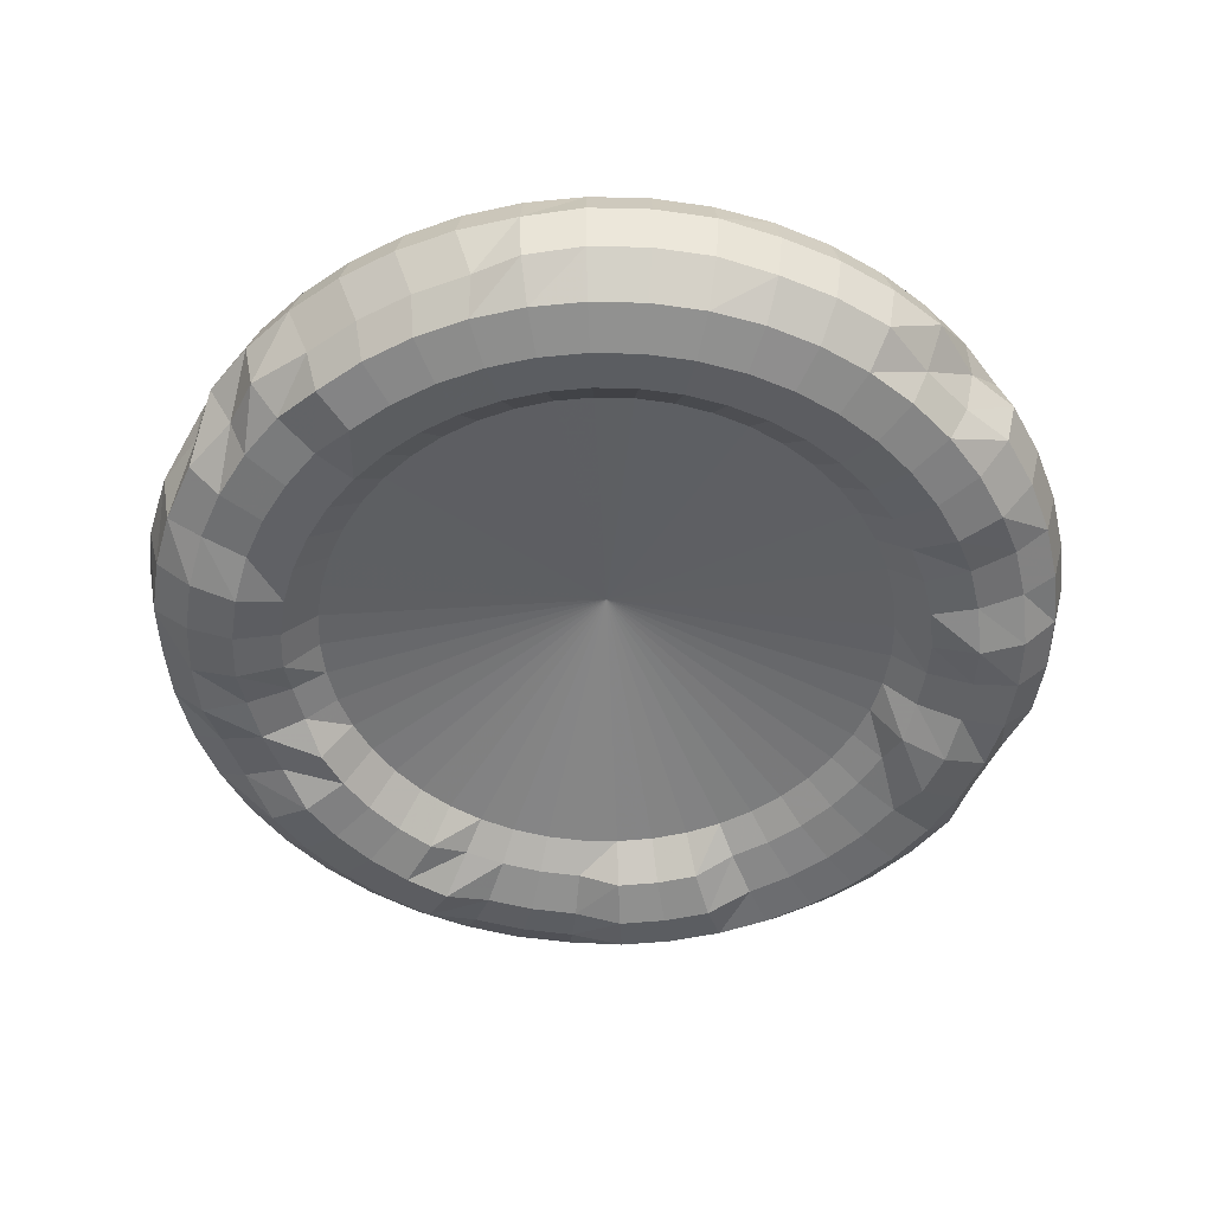
<metadata>
{"format":"obj","ext":"obj","renderer":"f3d","projection":"perspective","resolution":1024,"background":"white","views":[{"elev":-50.8,"azim":-27.7,"up":"+Y"}]}
</metadata>
<code>
o Blood_Torus
v 1.221 0 0
v 1.228 0.125 0
v 1.125 0.2165 0
v 1 0.25 0
v 0.875 0.2165 0
v -0 0.03042 0
v 0.7835 -0.125 0
v 0.875 -0.1744 0
v 1 -0.25 0
v 1.125 -0.2165 0
v 1.188 -0.125 0
v 1.239 0 -0.1632
v 1.218 0.125 -0.1588
v 1.115 0.2165 -0.1468
v 0.9914 0.25 -0.1305
v 0.8675 0.2165 -0.1142
v 0.7768 -0.125 -0.1023
v 0.8675 -0.1744 -0.1142
v 0.9914 -0.2079 -0.1305
v 1.115 -0.2165 -0.1468
v 1.206 -0.125 -0.1588
v 1.189 0 -0.3235
v 1.175 0.125 -0.3149
v 1.087 0.1836 -0.2912
v 0.9659 0.2171 -0.2588
v 0.8452 0.2165 -0.2265
v 0.7568 -0.125 -0.2028
v 0.8452 -0.1744 -0.2265
v 0.9659 -0.2079 -0.2588
v 1.087 -0.2165 -0.2912
v 1.175 -0.125 -0.3149
v 1.148 0 -0.4784
v 1.124 0.125 -0.4655
v 1.039 0.1836 -0.4305
v 0.9239 0.2171 -0.3827
v 0.8084 0.1836 -0.3348
v 0.7239 -0.125 -0.2998
v 0.8084 -0.1744 -0.3348
v 0.9239 -0.2079 -0.3827
v 1.039 -0.2165 -0.4305
v 1.124 -0.125 -0.4655
v 1.075 0 -0.625
v 1.054 0.125 -0.6083
v 0.9743 0.2165 -0.5625
v 0.866 0.25 -0.5
v 0.7578 0.2165 -0.4375
v 0.6785 -0.125 -0.3917
v 0.7578 -0.1744 -0.4375
v 0.866 -0.2079 -0.5
v 0.9743 -0.2165 -0.5625
v 1.054 -0.125 -0.6083
v 0.9844 0 -0.761
v 0.9651 0.125 -0.7406
v 0.8925 0.2165 -0.6849
v 0.7934 0.25 -0.6088
v 0.6942 0.2165 -0.5327
v 0.6216 -0.125 -0.477
v 0.6942 -0.1744 -0.5327
v 0.7934 -0.2079 -0.6088
v 0.8925 -0.2165 -0.6849
v 0.9651 -0.125 -0.7406
v 0.8766 0 -0.8839
v 0.8602 0.125 -0.8602
v 0.7955 0.2165 -0.7955
v 0.7071 0.25 -0.7071
v 0.6187 0.2165 -0.6187
v 0.554 -0.125 -0.554
v 0.6187 -0.2165 -0.6187
v 0.7071 -0.25 -0.7071
v 0.7955 -0.2165 -0.7955
v 0.8602 -0.125 -0.8602
v 0.7537 0 -0.9917
v 0.7406 0.125 -0.9651
v 0.6849 0.2165 -0.8925
v 0.6088 0.25 -0.7934
v 0.5327 0.2165 -0.6942
v 0.477 -0.125 -0.6216
v 0.5327 -0.2165 -0.6942
v 0.6088 -0.25 -0.7934
v 0.6849 -0.2165 -0.8925
v 0.7406 -0.125 -0.9651
v 0.6177 0 -1.083
v 0.6083 0.125 -1.054
v 0.5625 0.2165 -0.9743
v 0.5 0.25 -0.866
v 0.4375 0.2165 -0.7578
v 0.3917 -0.125 -0.6785
v 0.4375 -0.2165 -0.7578
v 0.5 -0.25 -0.866
v 0.5625 -0.2165 -0.9743
v 0.6083 -0.125 -1.054
v 0.4784 0 -1.155
v 0.4655 0.125 -1.124
v 0.4305 0.2165 -1.039
v 0.3827 0.25 -0.9239
v 0.3348 0.2165 -0.8084
v 0.2998 -0.125 -0.7239
v 0.3348 -0.1791 -0.8084
v 0.3827 -0.2125 -0.9239
v 0.4305 -0.1791 -1.039
v 0.4655 -0.125 -1.124
v 0.3235 0 -1.207
v 0.3149 0.125 -1.175
v 0.2912 0.1766 -1.087
v 0.2588 0.2101 -0.9659
v 0.2265 0.2165 -0.8452
v 0.2028 -0.125 -0.7568
v 0.2265 -0.1791 -0.8452
v 0.2588 -0.2125 -0.9659
v 0.2912 -0.1791 -1.087
v 0.3149 -0.125 -1.175
v 0.1632 0 -1.239
v 0.1588 0.125 -1.206
v 0.1468 0.1766 -1.115
v 0.1305 0.2101 -0.9914
v 0.1142 0.2165 -0.8675
v 0.1023 -0.125 -0.7768
v 0.1142 -0.1791 -0.8675
v 0.1305 -0.2125 -0.9914
v 0.1468 -0.1791 -1.115
v 0.1588 -0.125 -1.206
v 0 0 -1.25
v 0 0.125 -1.217
v 0 0.2165 -1.125
v 0 0.25 -1
v 0 0.2165 -0.875
v 0 -0.125 -0.7835
v 0 -0.1791 -0.875
v 0 -0.25 -1
v 0 -0.2165 -1.125
v 0 -0.125 -1.217
v -0.1632 0 -1.239
v -0.1588 0.125 -1.206
v -0.1468 0.2165 -1.115
v -0.1305 0.25 -0.9914
v -0.1142 0.2165 -0.8675
v -0.1023 -0.125 -0.7768
v -0.1142 -0.2165 -0.8675
v -0.1305 -0.25 -0.9914
v -0.1468 -0.2165 -1.115
v -0.1588 -0.125 -1.206
v -0.3235 0 -1.207
v -0.3149 0.125 -1.175
v -0.2912 0.2165 -1.087
v -0.2588 0.25 -0.9659
v -0.2265 0.2165 -0.8452
v -0.2028 -0.125 -0.7568
v -0.2265 -0.2165 -0.8452
v -0.2588 -0.25 -0.9659
v -0.2912 -0.2165 -1.087
v -0.3149 -0.125 -1.175
v -0.4784 0 -1.155
v -0.4655 0.125 -1.124
v -0.4305 0.2165 -1.039
v -0.3827 0.25 -0.9239
v -0.3348 0.2165 -0.8084
v -0.2998 -0.125 -0.7239
v -0.3348 -0.2165 -0.8084
v -0.3827 -0.25 -0.9239
v -0.4305 -0.2165 -1.039
v -0.4655 -0.125 -1.124
v -0.625 0 -1.083
v -0.6083 0.125 -1.054
v -0.5625 0.2165 -0.9743
v -0.5 0.25 -0.866
v -0.4375 0.2165 -0.7578
v -0.3917 -0.125 -0.6785
v -0.4375 -0.2165 -0.7578
v -0.5 -0.25 -0.866
v -0.5625 -0.2165 -0.9743
v -0.6083 -0.125 -1.054
v -0.761 0 -0.9917
v -0.7406 0.125 -0.9651
v -0.6849 0.1667 -0.8925
v -0.6088 0.2002 -0.7934
v -0.5327 0.2165 -0.6942
v -0.477 -0.125 -0.6216
v -0.5327 -0.2165 -0.6942
v -0.6088 -0.2081 -0.7934
v -0.6849 -0.1747 -0.8925
v -0.7406 -0.125 -0.9651
v -0.8839 0 -0.8839
v -0.8602 0.125 -0.8602
v -0.7955 0.1667 -0.7955
v -0.7071 0.2002 -0.7071
v -0.6187 0.2165 -0.6187
v -0.554 -0.125 -0.554
v -0.6187 -0.1747 -0.6187
v -0.7071 -0.2081 -0.7071
v -0.7955 -0.1747 -0.7955
v -0.8602 -0.125 -0.8602
v -0.9917 0 -0.761
v -0.9651 0.125 -0.7406
v -0.8925 0.1667 -0.6849
v -0.7934 0.2002 -0.6088
v -0.6942 0.1667 -0.5327
v -0.6216 -0.125 -0.477
v -0.6942 -0.1747 -0.5327
v -0.7934 -0.2081 -0.6088
v -0.8925 -0.2165 -0.6849
v -0.9651 -0.125 -0.7406
v -1.083 0 -0.625
v -1.054 0.125 -0.6083
v -0.9743 0.2165 -0.5625
v -0.866 0.25 -0.5
v -0.7578 0.2165 -0.4375
v -0.6785 -0.125 -0.3917
v -0.7578 -0.2165 -0.4375
v -0.866 -0.25 -0.5
v -0.9743 -0.2165 -0.5625
v -1.054 -0.125 -0.6083
v -1.155 0 -0.4784
v -1.124 0.125 -0.4655
v -1.039 0.2165 -0.4305
v -0.9239 0.25 -0.3827
v -0.8084 0.2165 -0.3348
v -0.7239 -0.125 -0.2998
v -0.8084 -0.2165 -0.3348
v -0.9239 -0.25 -0.3827
v -1.039 -0.2165 -0.4305
v -1.124 -0.125 -0.4876
v -1.207 0 -0.3456
v -1.175 0.125 -0.3149
v -1.087 0.2165 -0.2912
v -0.9659 0.25 -0.2588
v -0.8452 0.2165 -0.2265
v -0.7568 -0.125 -0.2028
v -0.8452 -0.2165 -0.2265
v -0.9659 -0.25 -0.2588
v -1.087 -0.2165 -0.2912
v -1.175 -0.125 -0.337
v -1.239 0 -0.1632
v -1.206 0.125 -0.1588
v -1.115 0.2165 -0.1468
v -0.9914 0.25 -0.1305
v -0.8675 0.2165 -0.1142
v -0.7768 -0.125 -0.1023
v -0.8675 -0.2165 -0.1142
v -0.9914 -0.221 -0.1305
v -1.115 -0.1875 -0.1468
v -1.206 -0.125 -0.1809
v -1.214 0 -0
v -1.217 0.125 -0
v -1.125 0.1863 -0
v -1 0.2198 -0
v -0.875 0.2165 -0
v -0.7835 -0.125 -0
v -0.875 -0.2165 -0
v -1 -0.221 -0
v -1.125 -0.1875 -0
v -1.217 -0.125 -0
v -1.239 0 0.1632
v -1.206 0.125 0.1588
v -1.115 0.1863 0.1468
v -0.9914 0.2198 0.1305
v -0.8675 0.2165 0.1142
v -0.7768 -0.125 0.1023
v -0.8675 -0.2165 0.1142
v -0.9914 -0.221 0.1305
v -1.115 -0.1875 0.1468
v -1.17 -0.09602 0.1588
v -1.207 0 0.3235
v -1.175 0.125 0.3149
v -1.087 0.1863 0.2912
v -0.9659 0.2198 0.2588
v -0.8452 0.2165 0.2265
v -0.7568 -0.125 0.2028
v -0.8452 -0.2165 0.2265
v -0.9659 -0.221 0.2588
v -1.087 -0.1875 0.2912
v -1.175 -0.125 0.3149
v -1.155 0 0.4784
v -1.124 0.125 0.4655
v -1.039 0.2165 0.4305
v -0.9239 0.25 0.3827
v -0.8084 0.2165 0.3348
v -0.7239 -0.125 0.2998
v -0.8084 -0.2165 0.3348
v -0.9239 -0.25 0.3827
v -1.039 -0.2165 0.4305
v -1.088 -0.125 0.4655
v -1.083 0 0.625
v -1.054 0.125 0.6083
v -0.9743 0.2165 0.5625
v -0.866 0.25 0.5
v -0.7578 0.2165 0.4375
v -0.6785 -0.125 0.3917
v -0.7578 -0.2165 0.4375
v -0.866 -0.25 0.5
v -0.9743 -0.2165 0.5625
v -1.017 -0.125 0.6083
v -0.9917 0 0.761
v -0.9651 0.125 0.7406
v -0.8925 0.2165 0.6849
v -0.7934 0.2045 0.6088
v -0.6942 0.171 0.5327
v -0.6216 -0.125 0.477
v -0.6942 -0.2165 0.5327
v -0.7934 -0.25 0.6088
v -0.8925 -0.2165 0.6849
v -0.9289 -0.125 0.7406
v -0.8839 0 0.8839
v -0.8602 0.125 0.8602
v -0.7955 0.2165 0.7955
v -0.7071 0.2045 0.7071
v -0.6187 0.171 0.6187
v -0.554 -0.125 0.554
v -0.6187 -0.2165 0.6187
v -0.7071 -0.25 0.7071
v -0.7955 -0.2165 0.7955
v -0.824 -0.125 0.8602
v -0.761 0 0.9917
v -0.7406 0.125 0.9651
v -0.6849 0.2165 0.8925
v -0.6088 0.25 0.7934
v -0.5327 0.2165 0.6942
v -0.477 -0.125 0.6216
v -0.5327 -0.2165 0.6942
v -0.6088 -0.25 0.7934
v -0.6849 -0.2165 0.8925
v -0.7406 -0.125 0.9651
v -0.625 0.01395 1.083
v -0.6083 0.125 1.054
v -0.5625 0.2165 0.9743
v -0.5 0.25 0.866
v -0.4375 0.2165 0.7578
v -0.3917 -0.125 0.6785
v -0.4375 -0.2165 0.7578
v -0.5 -0.25 0.866
v -0.5625 -0.2165 0.9743
v -0.6083 -0.1111 1.054
v -0.4784 0.01395 1.155
v -0.4655 0.125 1.124
v -0.4305 0.2165 1.039
v -0.3827 0.2012 0.9239
v -0.3348 0.2165 0.8084
v -0.2998 -0.125 0.7239
v -0.3348 -0.2165 0.8084
v -0.3827 -0.25 0.9239
v -0.4305 -0.2165 1.039
v -0.4655 -0.1111 1.124
v -0.3235 0.01395 1.207
v -0.3149 0.125 1.175
v -0.2912 0.2165 1.087
v -0.2588 0.2012 0.9659
v -0.2265 0.1677 0.8452
v -0.2028 -0.125 0.7568
v -0.2265 -0.2165 0.8452
v -0.2588 -0.25 0.9659
v -0.2912 -0.2165 1.087
v -0.3149 -0.1111 1.175
v -0.1632 0 1.239
v -0.1588 0.125 1.206
v -0.1468 0.2165 1.115
v -0.1305 0.25 0.9914
v -0.1142 0.2165 0.8675
v -0.1023 -0.125 0.7768
v -0.1142 -0.2165 0.8675
v -0.1305 -0.25 0.9914
v -0.1468 -0.2165 1.115
v -0.1588 -0.125 1.206
v 0 0 1.25
v 0 0.125 1.217
v 0 0.2165 1.125
v 0 0.25 1
v 0 0.2165 0.875
v 0 -0.125 0.7835
v 0 -0.2165 0.875
v 0 -0.25 1
v 0 -0.2165 1.125
v 0 -0.125 1.217
v 0.1632 0 1.239
v 0.1588 0.125 1.206
v 0.1468 0.2165 1.115
v 0.1305 0.25 0.9914
v 0.1142 0.2165 0.8675
v 0.1023 -0.125 0.7768
v 0.1142 -0.2165 0.8675
v 0.1305 -0.25 0.9914
v 0.1468 -0.2165 1.115
v 0.1588 -0.125 1.206
v 0.3235 0 1.207
v 0.3149 0.125 1.175
v 0.2912 0.2165 1.087
v 0.2588 0.25 0.9659
v 0.2265 0.2165 0.8452
v 0.2028 -0.125 0.7568
v 0.2265 -0.2165 0.8452
v 0.2588 -0.25 0.9659
v 0.2912 -0.2165 1.087
v 0.3149 -0.1184 1.132
v 0.4784 0.006567 1.112
v 0.4655 0.125 1.124
v 0.4305 0.2165 1.039
v 0.3827 0.2266 0.9239
v 0.3348 0.1931 0.8084
v 0.2998 -0.125 0.7239
v 0.3348 -0.2165 0.8084
v 0.3827 -0.25 0.9239
v 0.4305 -0.2165 1.039
v 0.4655 -0.1184 1.081
v 0.625 0 1.083
v 0.6083 0.125 1.054
v 0.5625 0.1931 0.9743
v 0.5 0.2266 0.866
v 0.4375 0.1931 0.7578
v 0.3917 -0.125 0.6785
v 0.4375 -0.2165 0.7578
v 0.5 -0.25 0.866
v 0.5625 -0.2165 0.9743
v 0.6083 -0.125 1.054
v 0.761 0 0.9917
v 0.7406 0.125 0.9651
v 0.6849 0.2165 0.8925
v 0.6088 0.2266 0.7934
v 0.5327 0.1931 0.6942
v 0.477 -0.125 0.6216
v 0.5327 -0.2165 0.6942
v 0.6088 -0.25 0.7934
v 0.6849 -0.2165 0.8925
v 0.7406 -0.125 0.9651
v 0.8839 0 0.8839
v 0.8602 0.125 0.8602
v 0.7955 0.2165 0.7955
v 0.7071 0.25 0.7071
v 0.6187 0.1931 0.6187
v 0.554 -0.125 0.554
v 0.6187 -0.2165 0.6187
v 0.7071 -0.2186 0.7071
v 0.7955 -0.1851 0.7955
v 0.8602 -0.125 0.8602
v 0.9917 0 0.761
v 0.9651 0.125 0.7406
v 0.8925 0.2165 0.6849
v 0.7934 0.25 0.6088
v 0.6942 0.2165 0.5327
v 0.6216 -0.125 0.477
v 0.6942 -0.2165 0.5327
v 0.7934 -0.2186 0.6088
v 0.8925 -0.1851 0.6849
v 0.9651 -0.125 0.7406
v 1.083 0 0.625
v 1.054 0.125 0.6083
v 0.9743 0.2165 0.5625
v 0.866 0.25 0.5
v 0.7578 0.1886 0.4375
v 0.6785 -0.125 0.3917
v 0.7578 -0.2165 0.4375
v 0.866 -0.25 0.5
v 0.9743 -0.2165 0.5625
v 1.054 -0.125 0.6083
v 1.155 0 0.4784
v 1.124 0.125 0.4655
v 1.039 0.2165 0.4305
v 0.9239 0.2221 0.3827
v 0.8084 0.1886 0.3348
v 0.7239 -0.125 0.2998
v 0.8084 -0.1898 0.3348
v 0.9239 -0.2233 0.3827
v 1.039 -0.2165 0.4305
v 1.124 -0.125 0.4655
v 1.207 0 0.3235
v 1.175 0.125 0.3149
v 1.087 0.2165 0.2912
v 0.9659 0.2221 0.2588
v 0.8452 0.1886 0.2265
v 0.7568 -0.125 0.2028
v 0.8452 -0.1898 0.2265
v 0.9659 -0.2233 0.2588
v 1.087 -0.2165 0.2912
v 1.175 -0.125 0.3149
v 1.21 0 0.1632
v 1.218 0.125 0.1588
v 1.115 0.2165 0.1468
v 0.9914 0.2221 0.1305
v 0.8675 0.1886 0.1142
v 0.7768 -0.125 0.1023
v 0.8675 -0.2165 0.1142
v 0.9914 -0.25 0.1305
v 1.115 -0.2165 0.1468
v 1.177 -0.125 0.1588
f 1 12 13 2
f 2 13 14 3
f 3 14 15 4
f 4 15 16 5
f 5 16 6
f 6 17 7
f 7 17 18 8
f 8 18 19 9
f 9 19 20 10
f 10 20 21 11
f 11 21 12 1
f 12 22 23 13
f 13 23 24 14
f 14 24 25 15
f 15 25 26 16
f 16 26 6
f 6 27 17
f 17 27 28 18
f 18 28 29 19
f 19 29 30 20
f 20 30 31 21
f 21 31 22 12
f 22 32 33 23
f 23 33 34 24
f 24 34 35 25
f 25 35 36 26
f 26 36 6
f 6 37 27
f 27 37 38 28
f 28 38 39 29
f 29 39 40 30
f 30 40 41 31
f 31 41 32 22
f 32 42 43 33
f 33 43 44 34
f 34 44 45 35
f 35 45 46 36
f 36 46 6
f 6 47 37
f 37 47 48 38
f 38 48 49 39
f 39 49 50 40
f 40 50 51 41
f 41 51 42 32
f 42 52 53 43
f 43 53 54 44
f 44 54 55 45
f 45 55 56 46
f 46 56 6
f 6 57 47
f 47 57 58 48
f 48 58 59 49
f 49 59 60 50
f 50 60 61 51
f 51 61 52 42
f 52 62 63 53
f 53 63 64 54
f 54 64 65 55
f 55 65 66 56
f 56 66 6
f 6 67 57
f 57 67 68 58
f 58 68 69 59
f 59 69 70 60
f 60 70 71 61
f 61 71 62 52
f 62 72 73 63
f 63 73 74 64
f 64 74 75 65
f 65 75 76 66
f 66 76 6
f 6 77 67
f 67 77 78 68
f 68 78 79 69
f 69 79 80 70
f 70 80 81 71
f 71 81 72 62
f 72 82 83 73
f 73 83 84 74
f 74 84 85 75
f 75 85 86 76
f 76 86 6
f 6 87 77
f 77 87 88 78
f 78 88 89 79
f 79 89 90 80
f 80 90 91 81
f 81 91 82 72
f 82 92 93 83
f 83 93 94 84
f 84 94 95 85
f 85 95 96 86
f 86 96 6
f 6 97 87
f 87 97 98 88
f 88 98 99 89
f 89 99 100 90
f 90 100 101 91
f 91 101 92 82
f 92 102 103 93
f 93 103 104 94
f 94 104 105 95
f 95 105 106 96
f 96 106 6
f 6 107 97
f 97 107 108 98
f 98 108 109 99
f 99 109 110 100
f 100 110 111 101
f 101 111 102 92
f 102 112 113 103
f 103 113 114 104
f 104 114 115 105
f 105 115 116 106
f 106 116 6
f 6 117 107
f 107 117 118 108
f 108 118 119 109
f 109 119 120 110
f 110 120 121 111
f 111 121 112 102
f 112 122 123 113
f 113 123 124 114
f 114 124 125 115
f 115 125 126 116
f 116 126 6
f 6 127 117
f 117 127 128 118
f 118 128 129 119
f 119 129 130 120
f 120 130 131 121
f 121 131 122 112
f 122 132 133 123
f 123 133 134 124
f 124 134 135 125
f 125 135 136 126
f 126 136 6
f 6 137 127
f 127 137 138 128
f 128 138 139 129
f 129 139 140 130
f 130 140 141 131
f 131 141 132 122
f 132 142 143 133
f 133 143 144 134
f 134 144 145 135
f 135 145 146 136
f 136 146 6
f 6 147 137
f 137 147 148 138
f 138 148 149 139
f 139 149 150 140
f 140 150 151 141
f 141 151 142 132
f 142 152 153 143
f 143 153 154 144
f 144 154 155 145
f 145 155 156 146
f 146 156 6
f 6 157 147
f 147 157 158 148
f 148 158 159 149
f 149 159 160 150
f 150 160 161 151
f 151 161 152 142
f 152 162 163 153
f 153 163 164 154
f 154 164 165 155
f 155 165 166 156
f 156 166 6
f 6 167 157
f 157 167 168 158
f 158 168 169 159
f 159 169 170 160
f 160 170 171 161
f 161 171 162 152
f 162 172 173 163
f 163 173 174 164
f 164 174 175 165
f 165 175 176 166
f 166 176 6
f 6 177 167
f 167 177 178 168
f 168 178 179 169
f 169 179 180 170
f 170 180 181 171
f 171 181 172 162
f 172 182 183 173
f 173 183 184 174
f 174 184 185 175
f 175 185 186 176
f 176 186 6
f 6 187 177
f 177 187 188 178
f 178 188 189 179
f 179 189 190 180
f 180 190 191 181
f 181 191 182 172
f 182 192 193 183
f 183 193 194 184
f 184 194 195 185
f 185 195 196 186
f 186 196 6
f 6 197 187
f 187 197 198 188
f 188 198 199 189
f 189 199 200 190
f 190 200 201 191
f 191 201 192 182
f 192 202 203 193
f 193 203 204 194
f 194 204 205 195
f 195 205 206 196
f 196 206 6
f 6 207 197
f 197 207 208 198
f 198 208 209 199
f 199 209 210 200
f 200 210 211 201
f 201 211 202 192
f 202 212 213 203
f 203 213 214 204
f 204 214 215 205
f 205 215 216 206
f 206 216 6
f 6 217 207
f 207 217 218 208
f 208 218 219 209
f 209 219 220 210
f 210 220 221 211
f 211 221 212 202
f 212 222 223 213
f 213 223 224 214
f 214 224 225 215
f 215 225 226 216
f 216 226 6
f 6 227 217
f 217 227 228 218
f 218 228 229 219
f 219 229 230 220
f 220 230 231 221
f 221 231 222 212
f 222 232 233 223
f 223 233 234 224
f 224 234 235 225
f 225 235 236 226
f 226 236 6
f 6 237 227
f 227 237 238 228
f 228 238 239 229
f 229 239 240 230
f 230 240 241 231
f 231 241 232 222
f 232 242 243 233
f 233 243 244 234
f 234 244 245 235
f 235 245 246 236
f 236 246 6
f 6 247 237
f 237 247 248 238
f 238 248 249 239
f 239 249 250 240
f 240 250 251 241
f 241 251 242 232
f 242 252 253 243
f 243 253 254 244
f 244 254 255 245
f 245 255 256 246
f 246 256 6
f 6 257 247
f 247 257 258 248
f 248 258 259 249
f 249 259 260 250
f 250 260 261 251
f 251 261 252 242
f 252 262 263 253
f 253 263 264 254
f 254 264 265 255
f 255 265 266 256
f 256 266 6
f 6 267 257
f 257 267 268 258
f 258 268 269 259
f 259 269 270 260
f 260 270 271 261
f 261 271 262 252
f 262 272 273 263
f 263 273 274 264
f 264 274 275 265
f 265 275 276 266
f 266 276 6
f 6 277 267
f 267 277 278 268
f 268 278 279 269
f 269 279 280 270
f 270 280 281 271
f 271 281 272 262
f 272 282 283 273
f 273 283 284 274
f 274 284 285 275
f 275 285 286 276
f 276 286 6
f 6 287 277
f 277 287 288 278
f 278 288 289 279
f 279 289 290 280
f 280 290 291 281
f 281 291 282 272
f 282 292 293 283
f 283 293 294 284
f 284 294 295 285
f 285 295 296 286
f 286 296 6
f 6 297 287
f 287 297 298 288
f 288 298 299 289
f 289 299 300 290
f 290 300 301 291
f 291 301 292 282
f 292 302 303 293
f 293 303 304 294
f 294 304 305 295
f 295 305 306 296
f 296 306 6
f 6 307 297
f 297 307 308 298
f 298 308 309 299
f 299 309 310 300
f 300 310 311 301
f 301 311 302 292
f 302 312 313 303
f 303 313 314 304
f 304 314 315 305
f 305 315 316 306
f 306 316 6
f 6 317 307
f 307 317 318 308
f 308 318 319 309
f 309 319 320 310
f 310 320 321 311
f 311 321 312 302
f 312 322 323 313
f 313 323 324 314
f 314 324 325 315
f 315 325 326 316
f 316 326 6
f 6 327 317
f 317 327 328 318
f 318 328 329 319
f 319 329 330 320
f 320 330 331 321
f 321 331 322 312
f 322 332 333 323
f 323 333 334 324
f 324 334 335 325
f 325 335 336 326
f 326 336 6
f 6 337 327
f 327 337 338 328
f 328 338 339 329
f 329 339 340 330
f 330 340 341 331
f 331 341 332 322
f 332 342 343 333
f 333 343 344 334
f 334 344 345 335
f 335 345 346 336
f 336 346 6
f 6 347 337
f 337 347 348 338
f 338 348 349 339
f 339 349 350 340
f 340 350 351 341
f 341 351 342 332
f 342 352 353 343
f 343 353 354 344
f 344 354 355 345
f 345 355 356 346
f 346 356 6
f 6 357 347
f 347 357 358 348
f 348 358 359 349
f 349 359 360 350
f 350 360 361 351
f 351 361 352 342
f 352 362 363 353
f 353 363 364 354
f 354 364 365 355
f 355 365 366 356
f 356 366 6
f 6 367 357
f 357 367 368 358
f 358 368 369 359
f 359 369 370 360
f 360 370 371 361
f 361 371 362 352
f 362 372 373 363
f 363 373 374 364
f 364 374 375 365
f 365 375 376 366
f 366 376 6
f 6 377 367
f 367 377 378 368
f 368 378 379 369
f 369 379 380 370
f 370 380 381 371
f 371 381 372 362
f 372 382 383 373
f 373 383 384 374
f 374 384 385 375
f 375 385 386 376
f 376 386 6
f 6 387 377
f 377 387 388 378
f 378 388 389 379
f 379 389 390 380
f 380 390 391 381
f 381 391 382 372
f 382 392 393 383
f 383 393 394 384
f 384 394 395 385
f 385 395 396 386
f 386 396 6
f 6 397 387
f 387 397 398 388
f 388 398 399 389
f 389 399 400 390
f 390 400 401 391
f 391 401 392 382
f 392 402 403 393
f 393 403 404 394
f 394 404 405 395
f 395 405 406 396
f 396 406 6
f 6 407 397
f 397 407 408 398
f 398 408 409 399
f 399 409 410 400
f 400 410 411 401
f 401 411 402 392
f 402 412 413 403
f 403 413 414 404
f 404 414 415 405
f 405 415 416 406
f 406 416 6
f 6 417 407
f 407 417 418 408
f 408 418 419 409
f 409 419 420 410
f 410 420 421 411
f 411 421 412 402
f 412 422 423 413
f 413 423 424 414
f 414 424 425 415
f 415 425 426 416
f 416 426 6
f 6 427 417
f 417 427 428 418
f 418 428 429 419
f 419 429 430 420
f 420 430 431 421
f 421 431 422 412
f 422 432 433 423
f 423 433 434 424
f 424 434 435 425
f 425 435 436 426
f 426 436 6
f 6 437 427
f 427 437 438 428
f 428 438 439 429
f 429 439 440 430
f 430 440 441 431
f 431 441 432 422
f 432 442 443 433
f 433 443 444 434
f 434 444 445 435
f 435 445 446 436
f 436 446 6
f 6 447 437
f 437 447 448 438
f 438 448 449 439
f 439 449 450 440
f 440 450 451 441
f 441 451 442 432
f 442 452 453 443
f 443 453 454 444
f 444 454 455 445
f 445 455 456 446
f 446 456 6
f 6 457 447
f 447 457 458 448
f 448 458 459 449
f 449 459 460 450
f 450 460 461 451
f 451 461 452 442
f 452 462 463 453
f 453 463 464 454
f 454 464 465 455
f 455 465 466 456
f 456 466 6
f 6 467 457
f 457 467 468 458
f 458 468 469 459
f 459 469 470 460
f 460 470 471 461
f 461 471 462 452
f 462 472 473 463
f 463 473 474 464
f 464 474 475 465
f 465 475 476 466
f 466 476 6
f 6 477 467
f 467 477 478 468
f 468 478 479 469
f 469 479 480 470
f 470 480 481 471
f 471 481 472 462
f 472 1 2 473
f 473 2 3 474
f 474 3 4 475
f 475 4 5 476
f 476 5 6
f 6 7 477
f 477 7 8 478
f 478 8 9 479
f 479 9 10 480
f 480 10 11 481
f 481 11 1 472

</code>
